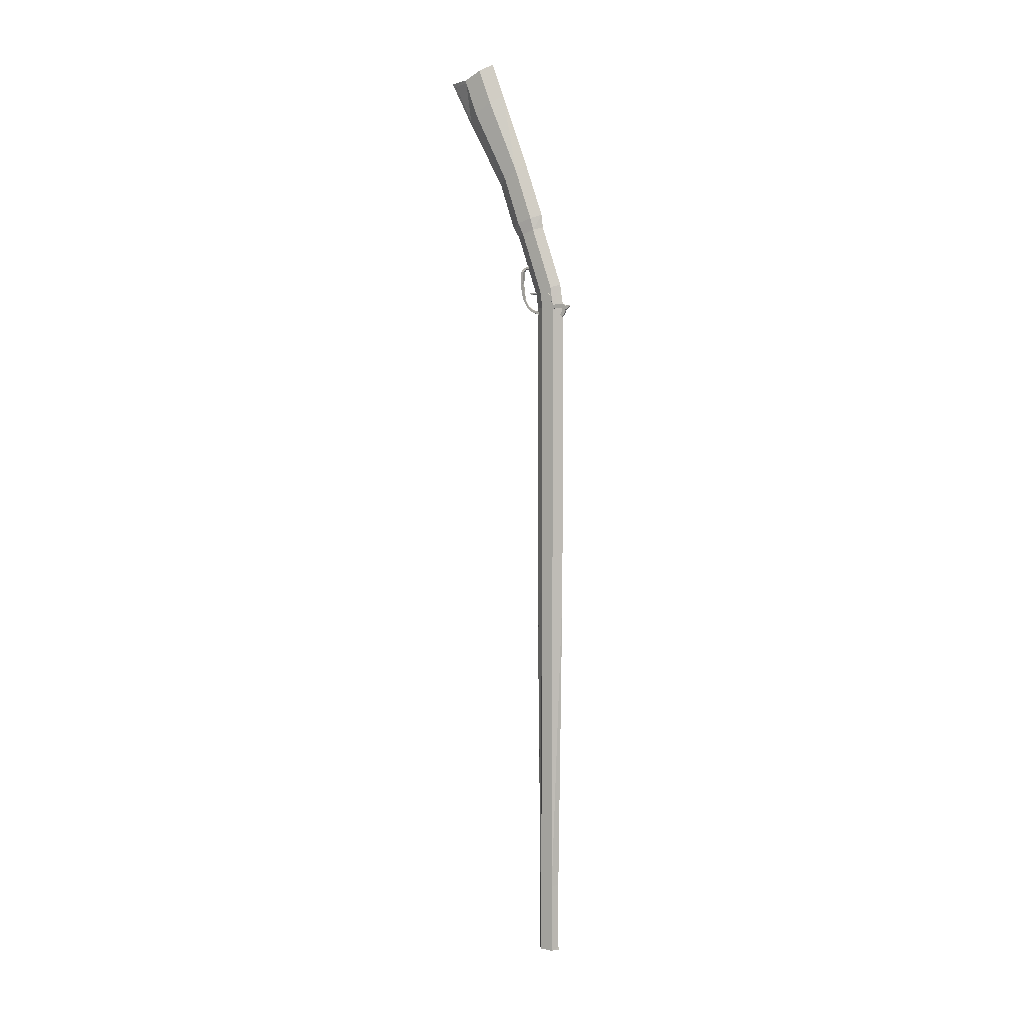
<metadata>
{"format":"obj","ext":"obj","renderer":"f3d","projection":"perspective","resolution":1024,"background":"white","views":[{"elev":5.5,"azim":121.3,"up":"+Z"}]}
</metadata>
<code>
o Cube
v 0.2365 0.3499 -0.6356
v 0.2365 -0.08894 -0.6356
v 0.2365 0.3499 8.992
v 0.2365 -0.08894 8.992
v 0 0.4907 -11.39
v 0 -0.267 -11.39
v 0.2365 -0.08894 -11.39
v 0.2365 0.3499 -11.39
v 0 -0.4037 -0.6356
v 0 0.6274 8.992
v 0 -0.4037 8.992
v 0 0.6274 -0.6356
v 0 0.4976 -13.82
v 0 -0.274 -13.82
v 0.2365 -0.08894 -13.82
v 0.2365 0.3499 -13.82
v 0.2365 0.3499 9.612
v 0.2365 -0.08894 9.612
v 0 0.6274 9.612
v 0 -0.4037 9.612
v 0.2365 0.239 10.32
v 0.2365 -0.1749 10.18
v 0 0.5007 10.42
v 0 -0.4718 10.07
v 0.2365 -0.4755 12.35
v 0.2365 -0.8895 12.21
v 0 -0.2139 12.44
v 0 -1.186 12.1
v 0.2592 -0.5769 12.77
v 0.2592 -1.071 12.6
v 0 -0.2648 12.88
v 0 -1.425 12.47
v 0.2592 -1.182 14.47
v 0.2592 -1.628 14.2
v 0 -0.9 14.64
v 0 -1.948 14
v 0.3013 -2.234 16.91
v 0.3013 -2.825 16.55
v 0 -1.861 17.14
v 0 -3.249 16.29
v 0.3013 -2.676 18.05
v 0.3013 -3.267 17.75
v 0 -2.303 18.28
v 0 -4.012 17.72
v 0 -3.157 17.81
v 0.2365 0.1305 -0.6356
v 0.2365 0.1305 8.992
v 0.03187 -0.243 -11.39
v 0.2365 0.1305 -11.39
v 0.2365 0.1305 -13.82
v 0.2365 0.1305 9.612
v 0.2365 0.03205 10.25
v 0.2365 -0.6825 12.28
v 0.2592 -0.8237 12.69
v 0.2592 -1.405 14.33
v 0.3013 -2.53 16.73
v 0.3013 -2.972 17.9
v 0.1506 0.1237 -13.82
v 0.1442 -0.01064 -13.82
v 0.1403 0.2531 -13.82
v 0 0.3303 -13.82
v 0 -0.1349 -13.82
v 0 0.1118 -12.73
v 0.1506 0.1237 -12.73
v 0.1442 -0.01064 -12.73
v 0.1403 0.2531 -12.73
v 0 0.3303 -12.73
v 0 -0.1349 -12.73
v 0.03187 -0.3613 8.992
v 0.03187 -0.3613 -0.6356
v 0.03187 -0.249 -13.82
v 0.03187 -0.3613 9.612
v 0.03187 -0.4318 10.09
v 0.03187 -1.146 12.12
v 0.03494 -1.377 12.49
v 0.03494 -1.904 14.03
v 0.04062 -3.192 16.32
v 0.04062 -3.912 17.72
v 0.01944 -0.1181 -13.82
v 0.01944 -0.1181 -12.73
v 0.2365 -0.08894 9.471
v 0 0.6274 9.471
v 0.2365 0.3499 9.471
v 0 -0.4037 9.471
v 0.2365 0.1305 9.471
v 0.03187 -0.3613 9.471
v 0.2365 0.3499 9.367
v 0 -0.4037 9.367
v 0.2365 -0.08894 9.367
v 0 0.6274 9.367
v 0.2365 0.1305 9.367
v 0.03187 -0.3613 9.367
v 0 -0.5927 9.521
v 0.03187 -0.5868 9.521
v 0 -0.6396 9.459
v 0.03187 -0.6337 9.459
v 0 -0.8062 9.683
v 0.01118 -0.8005 9.681
v 0 -0.8681 9.636
v 0.01118 -0.8624 9.635
v 0 -0.9413 9.942
v 0.03316 -0.9368 9.938
v 0 -1.017 9.925
v 0.03316 -1.012 9.921
v 0 -1.021 10.47
v 0.06054 -1.018 10.46
v 0 -1.099 10.48
v 0.06054 -1.095 10.47
v 0 -0.9898 10.88
v 0.07629 -0.9866 10.87
v 0 -1.067 10.88
v 0.07629 -1.064 10.88
v 0 -0.9008 10.98
v 0.05095 -0.9003 10.97
v 0 -0.966 11.02
v 0.05095 -0.9655 11.02
v 0 -0.7861 10.97
v 0 0.1864 11.31
v 0.2365 -0.07532 11.22
v 0.2365 -0.4893 11.07
v 0.2365 -0.2823 11.14
v 0.03187 -0.7461 10.98
v 0 0.1509 11.41
v 0.2365 -0.3178 11.24
v 0.03187 -0.7816 11.08
v 0 -0.8216 11.07
v 0.2365 -0.1108 11.32
v 0.2365 -0.5247 11.17
v 0 -0.4895 10.12
v 0.2365 0.2213 10.37
v 0.2365 -0.1927 10.23
v 0 0.483 10.47
v 0.2365 0.01431 10.3
v 0.03187 -0.4495 10.14
v 0 -0.7113 10.08
v 0 -0.7291 10.13
v -0.2365 0.3499 -0.6356
v -0.2365 -0.08894 -0.6356
v -0.2365 0.3499 8.992
v -0.2365 -0.08894 8.992
v -0.2365 -0.08894 -11.39
v -0.2365 0.3499 -11.39
v -0.2365 -0.08894 -13.82
v -0.2365 0.3499 -13.82
v -0.2365 0.3499 9.612
v -0.2365 -0.08894 9.612
v -0.2365 0.239 10.32
v -0.2365 -0.1749 10.18
v -0.2365 -0.4755 12.35
v -0.2365 -0.8895 12.21
v -0.2592 -0.5769 12.77
v -0.2592 -1.071 12.6
v -0.2592 -1.182 14.47
v -0.2592 -1.628 14.2
v -0.3013 -2.234 16.91
v -0.3013 -2.825 16.55
v -0.3013 -2.676 18.05
v -0.3013 -3.267 17.75
v -0.2365 0.1305 -0.6356
v -0.2365 0.1305 8.992
v -0.03187 -0.243 -11.39
v -0.2365 0.1305 -11.39
v -0.2365 0.1305 -13.82
v -0.2365 0.1305 9.612
v -0.2365 0.03205 10.25
v -0.2365 -0.6825 12.28
v -0.2592 -0.8237 12.69
v -0.2592 -1.405 14.33
v -0.3013 -2.53 16.73
v -0.3013 -2.972 17.9
v -0.1506 0.1237 -13.82
v -0.1442 -0.01064 -13.82
v -0.1403 0.2531 -13.82
v -0.1506 0.1237 -12.73
v -0.1442 -0.01064 -12.73
v -0.1403 0.2531 -12.73
v -0.03187 -0.3613 8.992
v -0.03187 -0.3613 -0.6356
v -0.03187 -0.249 -13.82
v -0.03187 -0.3613 9.612
v -0.03187 -0.4318 10.09
v -0.03187 -1.146 12.12
v -0.03494 -1.377 12.49
v -0.03494 -1.904 14.03
v -0.04062 -3.192 16.32
v -0.04062 -3.912 17.72
v -0.01944 -0.1181 -13.82
v -0.01944 -0.1181 -12.73
v -0.2365 -0.08894 9.471
v -0.2365 0.3499 9.471
v -0.2365 0.1305 9.471
v -0.03187 -0.3613 9.471
v -0.2365 0.3499 9.367
v -0.2365 -0.08894 9.367
v -0.2365 0.1305 9.367
v -0.03187 -0.3613 9.367
v -0.03187 -0.5868 9.521
v -0.03187 -0.6337 9.459
v -0.01118 -0.8005 9.681
v -0.01118 -0.8624 9.635
v -0.03316 -0.9368 9.938
v -0.03316 -1.012 9.921
v -0.06054 -1.018 10.46
v -0.06054 -1.095 10.47
v -0.07629 -0.9866 10.87
v -0.07629 -1.064 10.88
v -0.05095 -0.9003 10.97
v -0.05095 -0.9655 11.02
v -0.2365 -0.07532 11.22
v -0.2365 -0.4893 11.07
v -0.2365 -0.2823 11.14
v -0.03187 -0.7461 10.98
v -0.2365 -0.3178 11.24
v -0.03187 -0.7816 11.08
v -0.2365 -0.1108 11.32
v -0.2365 -0.5247 11.17
v -0.2365 0.2213 10.37
v -0.2365 -0.1927 10.23
v -0.2365 0.01431 10.3
v -0.03187 -0.4495 10.14
v 0 0.3347 10.89
v 0.2365 -0.134 10.72
v 0.03187 -0.5978 10.56
v 0 -0.6378 10.55
v 0.2365 0.07298 10.8
v 0.2365 -0.341 10.65
v -0.2365 -0.134 10.72
v -0.03187 -0.5978 10.56
v -0.2365 0.07298 10.8
v -0.2365 -0.341 10.65
v 0.3013 -3.232 17.66
v 0 -3.951 17.6
v 0 -2.268 18.19
v 0.3013 -2.641 17.96
v 0.3013 -2.936 17.81
v 0.04062 -3.854 17.61
v -0.3013 -3.232 17.66
v -0.3013 -2.641 17.96
v -0.3013 -2.936 17.81
v -0.04062 -3.854 17.61
v 0 0.4942 -13.68
v -0.1182 0.4238 -13.82
v 0.1182 0.4238 -13.82
v 0 0.4139 -13.82
v -0.1182 0.4203 -12.61
v -0.05911 0.459 -13.75
v 0.1182 0.4203 -12.61
v 0.05911 0.459 -13.75
v -0.05911 0.4607 -13.82
v 0.05911 0.4607 -13.82
v 0 0.4963 -13.77
v 0 0.5375 -13.82
v -0.03539 0.4989 -13.75
v 0.03539 0.4989 -13.75
v -0.03539 0.5006 -13.82
v 0.03539 0.5006 -13.82
v 0 0.5362 -13.77
f 12 8 5
f 70 4 69
f 46 3 47
f 46 7 49
f 70 6 48
f 83 19 17
f 1 10 3
f 72 22 73
f 86 18 72
f 85 17 51
f 127 27 25
f 17 23 21
f 51 21 52
f 25 31 29
f 124 25 53
f 125 26 74
f 29 35 33
f 53 29 54
f 74 30 75
f 76 38 77
f 54 33 55
f 75 34 76
f 33 39 37
f 55 37 56
f 34 56 38
f 30 55 34
f 26 54 30
f 128 53 26
f 18 52 22
f 81 51 18
f 1 49 8
f 2 47 4
f 32 76 36
f 36 77 40
f 28 75 32
f 126 74 28
f 84 72 20
f 20 73 24
f 2 48 7
f 9 69 11
f 89 85 81
f 91 83 85
f 92 81 86
f 87 82 83
f 3 90 87
f 69 89 92
f 47 87 91
f 4 91 89
f 11 92 88
f 224 122 117
f 226 121 120
f 223 120 122
f 222 119 121
f 225 118 119
f 120 124 128
f 122 128 125
f 121 127 124
f 119 123 127
f 21 132 130
f 52 130 133
f 73 131 134
f 22 133 131
f 12 142 137
f 178 140 138
f 159 139 137
f 159 141 138
f 178 6 9
f 190 19 82
f 137 10 12
f 180 148 146
f 192 146 189
f 191 145 190
f 215 27 123
f 145 23 19
f 164 147 145
f 149 31 27
f 213 149 215
f 214 150 216
f 151 35 31
f 166 151 149
f 182 152 150
f 184 156 154
f 167 153 151
f 183 154 152
f 153 39 35
f 168 155 153
f 154 169 168
f 152 168 167
f 150 167 166
f 216 166 213
f 146 165 164
f 189 164 191
f 137 162 159
f 138 160 159
f 32 184 183
f 36 185 184
f 28 183 182
f 126 182 214
f 84 180 192
f 20 181 180
f 138 161 178
f 9 177 178
f 194 191 195
f 195 190 193
f 196 189 194
f 193 82 90
f 139 90 10
f 177 194 140
f 160 193 139
f 140 195 160
f 11 196 177
f 224 212 228
f 230 211 227
f 228 210 230
f 227 209 229
f 229 118 221
f 210 213 211
f 212 216 210
f 211 215 209
f 209 123 118
f 147 132 23
f 165 217 147
f 181 218 148
f 148 219 165
f 217 221 132
f 219 229 217
f 220 230 218
f 218 227 219
f 129 228 220
f 130 221 225
f 133 225 222
f 134 226 223
f 131 222 226
f 129 223 224
f 40 240 185
f 156 239 169
f 169 238 155
f 155 233 39
f 185 237 156
f 40 236 232
f 38 235 231
f 56 234 235
f 37 233 234
f 77 231 236
f 12 1 8
f 70 2 4
f 46 1 3
f 46 2 7
f 70 9 6
f 83 82 19
f 1 12 10
f 72 18 22
f 86 81 18
f 85 83 17
f 127 123 27
f 17 19 23
f 51 17 21
f 25 27 31
f 124 127 25
f 125 128 26
f 29 31 35
f 53 25 29
f 74 26 30
f 76 34 38
f 54 29 33
f 75 30 34
f 33 35 39
f 55 33 37
f 34 55 56
f 30 54 55
f 26 53 54
f 128 124 53
f 18 51 52
f 81 85 51
f 1 46 49
f 2 46 47
f 32 75 76
f 36 76 77
f 28 74 75
f 126 125 74
f 84 86 72
f 20 72 73
f 2 70 48
f 9 70 69
f 89 91 85
f 91 87 83
f 92 89 81
f 87 90 82
f 3 10 90
f 69 4 89
f 47 3 87
f 4 47 91
f 11 69 92
f 224 223 122
f 226 222 121
f 223 226 120
f 222 225 119
f 225 221 118
f 120 121 124
f 122 120 128
f 121 119 127
f 119 118 123
f 21 23 132
f 52 21 130
f 73 22 131
f 22 52 133
f 12 5 142
f 178 177 140
f 159 160 139
f 159 162 141
f 178 161 6
f 190 145 19
f 137 139 10
f 180 181 148
f 192 180 146
f 191 164 145
f 215 149 27
f 145 147 23
f 164 165 147
f 149 151 31
f 213 166 149
f 214 182 150
f 151 153 35
f 166 167 151
f 182 183 152
f 184 185 156
f 167 168 153
f 183 184 154
f 153 155 39
f 168 169 155
f 154 156 169
f 152 154 168
f 150 152 167
f 216 150 166
f 146 148 165
f 189 146 164
f 137 142 162
f 138 140 160
f 32 36 184
f 36 40 185
f 28 32 183
f 126 28 182
f 84 20 180
f 20 24 181
f 138 141 161
f 9 11 177
f 194 189 191
f 195 191 190
f 196 192 189
f 193 190 82
f 139 193 90
f 177 196 194
f 160 195 193
f 140 194 195
f 11 88 196
f 224 117 212
f 230 210 211
f 228 212 210
f 227 211 209
f 229 209 118
f 210 216 213
f 212 214 216
f 211 213 215
f 209 215 123
f 147 217 132
f 165 219 217
f 181 220 218
f 148 218 219
f 217 229 221
f 219 227 229
f 220 228 230
f 218 230 227
f 129 224 228
f 130 132 221
f 133 130 225
f 134 131 226
f 131 133 222
f 129 134 223
f 40 232 240
f 156 237 239
f 169 239 238
f 155 238 233
f 185 240 237
f 40 77 236
f 38 56 235
f 56 37 234
f 37 39 233
f 77 38 231
f 48 14 71
f 61 66 67
f 49 15 50
f 5 16 247
f 236 42 78
f 42 44 78
f 234 43 41
f 235 41 57
f 231 57 42
f 45 57 41
f 41 43 45
f 8 50 16
f 71 59 15
f 63 67 66
f 16 58 60
f 15 58 50
f 79 68 80
f 61 243 16
f 60 64 66
f 58 65 64
f 66 64 63
f 64 65 63
f 65 68 63
f 59 80 65
f 14 79 71
f 232 78 44
f 7 71 15
f 88 96 95
f 96 98 100
f 86 93 94
f 92 94 96
f 99 104 103
f 95 100 99
f 94 97 98
f 103 108 107
f 98 101 102
f 100 102 104
f 107 112 111
f 102 105 106
f 104 106 108
f 111 116 115
f 106 109 110
f 108 110 112
f 110 113 114
f 112 114 116
f 122 113 117
f 116 122 125
f 115 125 126
f 24 73 135
f 73 136 135
f 134 129 136
f 161 14 6
f 61 176 173
f 162 143 141
f 5 144 142
f 240 158 237
f 158 44 45
f 238 43 233
f 239 157 238
f 237 170 239
f 45 170 158
f 157 45 43
f 142 163 162
f 179 172 187
f 63 176 67
f 144 171 163
f 143 171 172
f 187 68 62
f 144 244 61
f 173 174 171
f 171 175 172
f 176 63 174
f 174 63 175
f 175 68 188
f 172 188 187
f 14 187 62
f 232 186 240
f 141 179 161
f 88 198 196
f 198 199 197
f 192 93 84
f 196 197 192
f 99 202 200
f 95 200 198
f 197 97 93
f 103 204 202
f 199 101 97
f 200 201 199
f 107 206 204
f 201 105 101
f 202 203 201
f 111 208 206
f 203 109 105
f 204 205 203
f 205 113 109
f 206 207 205
f 212 113 207
f 208 212 207
f 115 214 208
f 24 135 181
f 181 136 220
f 220 136 129
f 144 246 242
f 247 241 5
f 245 241 246
f 242 246 249
f 243 13 250
f 241 248 251
f 244 249 13
f 16 248 247
f 255 257 252
f 250 252 256
f 250 248 243
f 251 246 241
f 251 254 257
f 257 256 252
f 13 255 252
f 246 257 253
f 248 256 254
f 249 253 255
f 48 6 14
f 61 60 66
f 49 7 15
f 5 8 16
f 236 231 42
f 42 45 44
f 234 233 43
f 235 234 41
f 231 235 57
f 45 42 57
f 8 49 50
f 71 79 59
f 16 50 58
f 15 59 58
f 79 62 68
f 16 60 61
f 61 244 243
f 60 58 64
f 58 59 65
f 65 80 68
f 59 79 80
f 14 62 79
f 232 236 78
f 7 48 71
f 88 92 96
f 96 94 98
f 86 84 93
f 92 86 94
f 99 100 104
f 95 96 100
f 94 93 97
f 103 104 108
f 98 97 101
f 100 98 102
f 107 108 112
f 102 101 105
f 104 102 106
f 111 112 116
f 106 105 109
f 108 106 110
f 110 109 113
f 112 110 114
f 122 114 113
f 116 114 122
f 115 116 125
f 73 134 136
f 161 179 14
f 61 67 176
f 162 163 143
f 5 245 144
f 240 186 158
f 158 186 44
f 238 157 43
f 239 170 157
f 237 158 170
f 45 157 170
f 142 144 163
f 179 143 172
f 144 173 171
f 143 163 171
f 187 188 68
f 61 173 144
f 144 242 244
f 173 176 174
f 171 174 175
f 175 63 68
f 172 175 188
f 14 179 187
f 232 44 186
f 141 143 179
f 88 95 198
f 198 200 199
f 192 197 93
f 196 198 197
f 99 103 202
f 95 99 200
f 197 199 97
f 103 107 204
f 199 201 101
f 200 202 201
f 107 111 206
f 201 203 105
f 202 204 203
f 111 115 208
f 203 205 109
f 204 206 205
f 205 207 113
f 206 208 207
f 212 117 113
f 208 214 212
f 115 126 214
f 181 135 136
f 144 245 246
f 247 248 241
f 245 5 241
f 243 244 13
f 244 242 249
f 16 243 248
f 255 253 257
f 250 13 252
f 251 248 254
f 257 254 256
f 13 249 255
f 246 251 257
f 248 250 256
f 249 246 253
o Cube.001
v 0.231 0.3097 9.999
v 0.231 0.3097 9.834
v 0.27 0.3097 9.834
v 0.27 0.3097 9.999
v 0.27 -0.02709 10.05
v 0.27 0.2414 10.05
v 0.27 -0.02709 9.782
v 0.27 0.2414 9.782
v 0.231 -0.02709 9.782
v 0.231 0.2414 9.782
v 0.231 -0.02709 10.05
v 0.231 0.2414 10.05
v 0.27 0.0615 10.11
v 0.27 0.1528 10.11
v 0.231 0.0615 10.11
v 0.231 0.1528 10.11
v 0.27 -0.06364 9.967
v 0.27 -0.06364 9.866
v 0.231 -0.06364 9.866
v 0.231 -0.06364 9.967
v 0.27 0.06875 9.63
v 0.27 0.2414 9.561
v 0.231 0.06875 9.63
v 0.231 0.2414 9.561
v 0.27 0.2414 9.731
v 0.231 0.2414 9.731
v 0.231 0.02083 9.706
v 0.27 0.02083 9.706
v 0.27 0.5128 9.595
v 0.231 0.5128 9.595
v 0.27 0.5128 9.731
v 0.231 0.5128 9.731
v 0.27 0.3771 9.561
v 0.27 0.3771 9.676
v 0.231 0.3771 9.676
v 0.231 0.3771 9.561
v 0.27 0.7129 9.595
v 0.231 0.7129 9.595
v 0.27 0.769 9.731
v 0.231 0.769 9.731
v 0.27 0.8695 9.53
v 0.231 0.8695 9.53
v 0.27 0.8492 9.666
v 0.231 0.8492 9.666
v 0.27 0.6764 9.381
v 0.231 0.6764 9.381
v 0.27 0.7815 9.316
v 0.231 0.7815 9.316
v 0.27 0.7361 9.488
v 0.27 0.8659 9.479
v 0.231 0.8659 9.479
v 0.231 0.7361 9.488
v 0.27 0.6648 9.331
v 0.231 0.6648 9.331
v 0.27 0.7426 9.284
v 0.231 0.7426 9.284
v 0.27 1.025 9.649
v 0.231 1.025 9.649
v 0.27 1.004 9.686
v 0.231 1.004 9.686
v 0.192 0.3097 9.834
v 0.192 0.3097 9.999
v 0.192 -0.02709 10.05
v 0.192 0.2414 10.05
v 0.192 -0.02709 9.782
v 0.192 0.2414 9.782
v 0.192 0.0615 10.11
v 0.192 0.1528 10.11
v 0.192 -0.06364 9.967
v 0.192 -0.06364 9.866
v 0.192 0.06875 9.63
v 0.192 0.2414 9.561
v 0.192 0.2414 9.731
v 0.192 0.02083 9.706
v 0.192 0.5128 9.595
v 0.192 0.5128 9.731
v 0.192 0.3771 9.561
v 0.192 0.3771 9.676
v 0.192 0.7129 9.595
v 0.192 0.769 9.731
v 0.192 0.8695 9.53
v 0.192 0.8492 9.666
v 0.192 0.6764 9.381
v 0.192 0.7815 9.316
v 0.192 0.7361 9.488
v 0.192 0.8659 9.479
v 0.192 0.6648 9.331
v 0.192 0.7426 9.284
v 0.192 1.025 9.649
v 0.192 1.004 9.686
f 263 258 269
f 291 286 288
f 265 262 264
f 263 260 261
f 262 275 264
f 269 259 267
f 267 260 265
f 271 272 270
f 263 270 262
f 259 261 260
f 268 273 269
f 262 272 268
f 269 271 263
f 275 277 276
f 264 276 266
f 268 274 262
f 268 276 277
f 281 278 280
f 284 278 285
f 283 280 284
f 282 278 279
f 265 285 282
f 267 284 266
f 266 285 264
f 265 283 267
f 288 294 296
f 291 289 292
f 293 286 290
f 292 287 293
f 281 292 293
f 281 290 279
f 282 292 283
f 279 291 282
f 296 301 297
f 289 295 287
f 287 294 286
f 288 297 289
f 301 315 299
f 294 300 296
f 295 301 299
f 306 304 307
f 304 310 312
f 307 305 308
f 309 305 303
f 309 302 306
f 295 306 294
f 299 309 295
f 298 308 299
f 298 306 307
f 311 312 310
f 303 310 302
f 305 311 303
f 304 313 305
f 316 315 317
f 299 314 298
f 300 317 301
f 300 314 316
f 258 321 269
f 335 332 334
f 320 323 322
f 321 318 323
f 327 320 322
f 318 267 323
f 272 325 324
f 324 321 320
f 319 259 318
f 272 320 268
f 325 269 321
f 277 327 276
f 276 322 266
f 326 268 320
f 328 281 280
f 328 284 331
f 330 328 331
f 323 331 322
f 331 266 322
f 283 323 267
f 333 336 332
f 289 335 292
f 332 293 334
f 334 281 329
f 292 330 283
f 335 329 330
f 301 337 297
f 336 287 332
f 297 333 289
f 339 336 337
f 341 342 343
f 341 344 340
f 305 343 308
f 340 309 342
f 342 295 336
f 308 338 299
f 338 342 336
f 345 311 344
f 344 303 340
f 313 341 305
f 315 347 317
f 346 299 338
f 317 339 301
f 339 346 338
f 263 261 258
f 291 290 286
f 265 263 262
f 263 265 260
f 262 274 275
f 269 258 259
f 267 259 260
f 271 273 272
f 263 271 270
f 259 258 261
f 268 272 273
f 262 270 272
f 269 273 271
f 275 274 277
f 264 275 276
f 268 277 274
f 268 266 276
f 281 279 278
f 284 280 278
f 283 281 280
f 282 285 278
f 265 264 285
f 267 283 284
f 266 284 285
f 265 282 283
f 288 286 294
f 291 288 289
f 293 287 286
f 292 289 287
f 281 283 292
f 281 293 290
f 282 291 292
f 279 290 291
f 296 300 301
f 289 297 295
f 287 295 294
f 288 296 297
f 301 317 315
f 294 298 300
f 295 297 301
f 306 302 304
f 304 302 310
f 307 304 305
f 309 308 305
f 309 303 302
f 295 309 306
f 299 308 309
f 298 307 308
f 298 294 306
f 311 313 312
f 303 311 310
f 305 313 311
f 304 312 313
f 316 314 315
f 299 315 314
f 300 316 317
f 300 298 314
f 258 319 321
f 335 333 332
f 320 321 323
f 321 319 318
f 327 326 320
f 318 259 267
f 272 273 325
f 324 325 321
f 319 258 259
f 272 324 320
f 325 273 269
f 277 326 327
f 276 327 322
f 326 277 268
f 328 329 281
f 328 280 284
f 330 329 328
f 323 330 331
f 331 284 266
f 283 330 323
f 333 337 336
f 289 333 335
f 332 287 293
f 334 293 281
f 292 335 330
f 335 334 329
f 301 339 337
f 336 295 287
f 297 337 333
f 339 338 336
f 341 340 342
f 341 345 344
f 305 341 343
f 340 303 309
f 342 309 295
f 308 343 338
f 338 343 342
f 345 313 311
f 344 311 303
f 313 345 341
f 315 346 347
f 346 315 299
f 317 347 339
f 339 347 346

</code>
